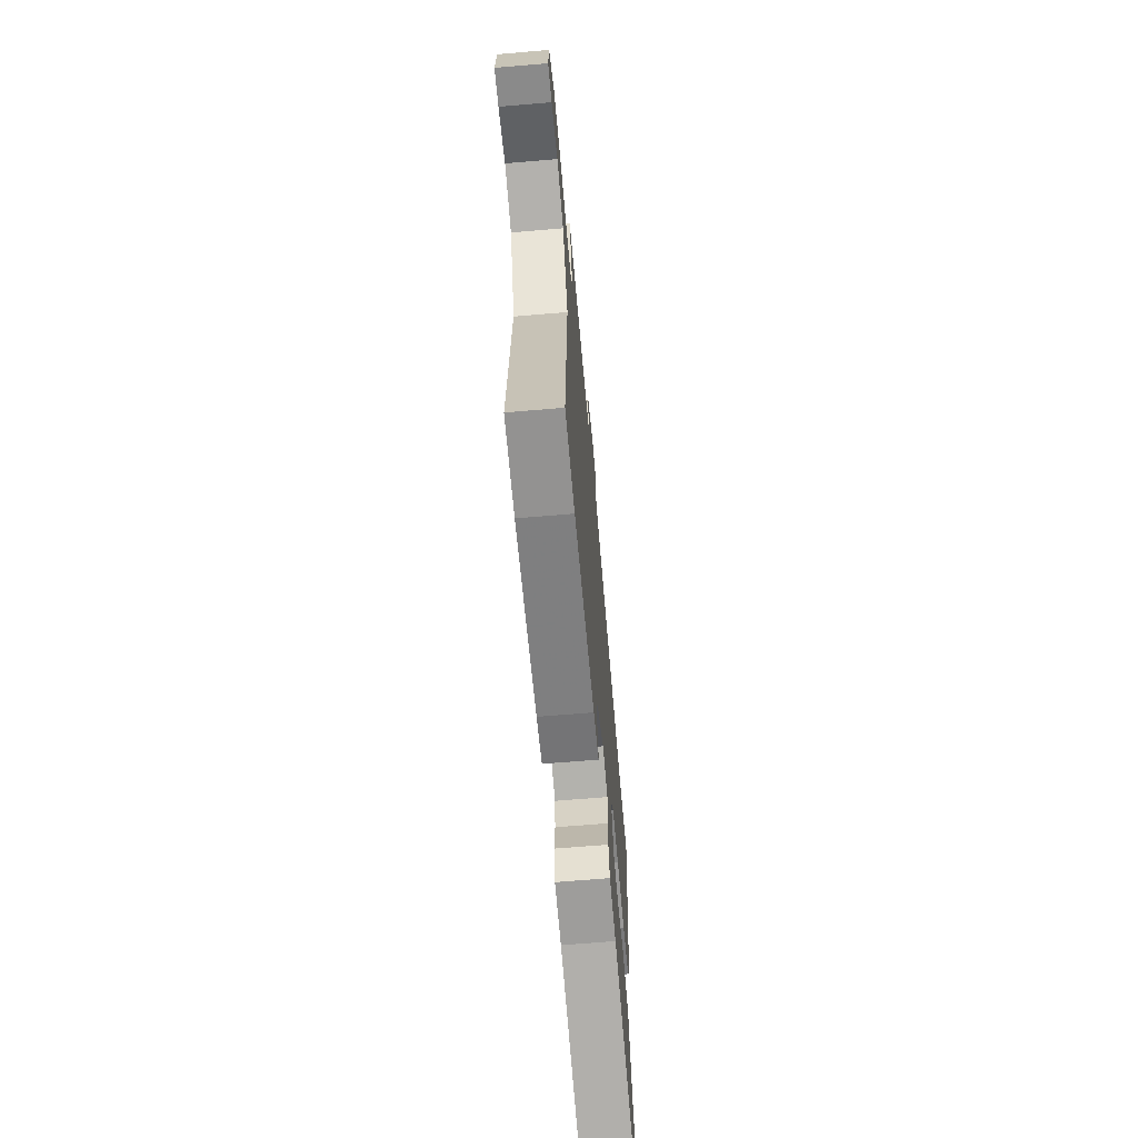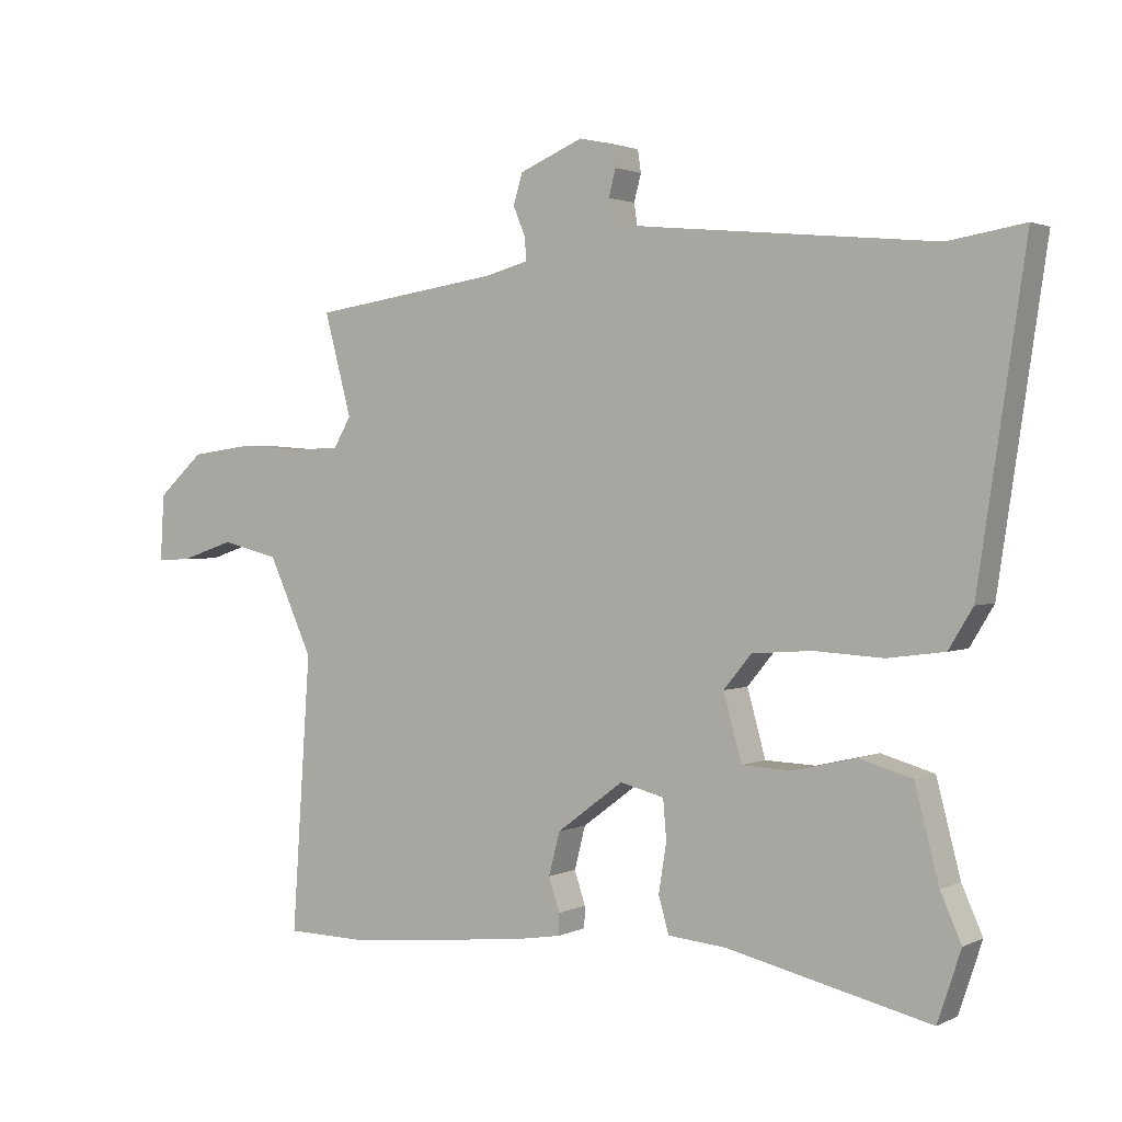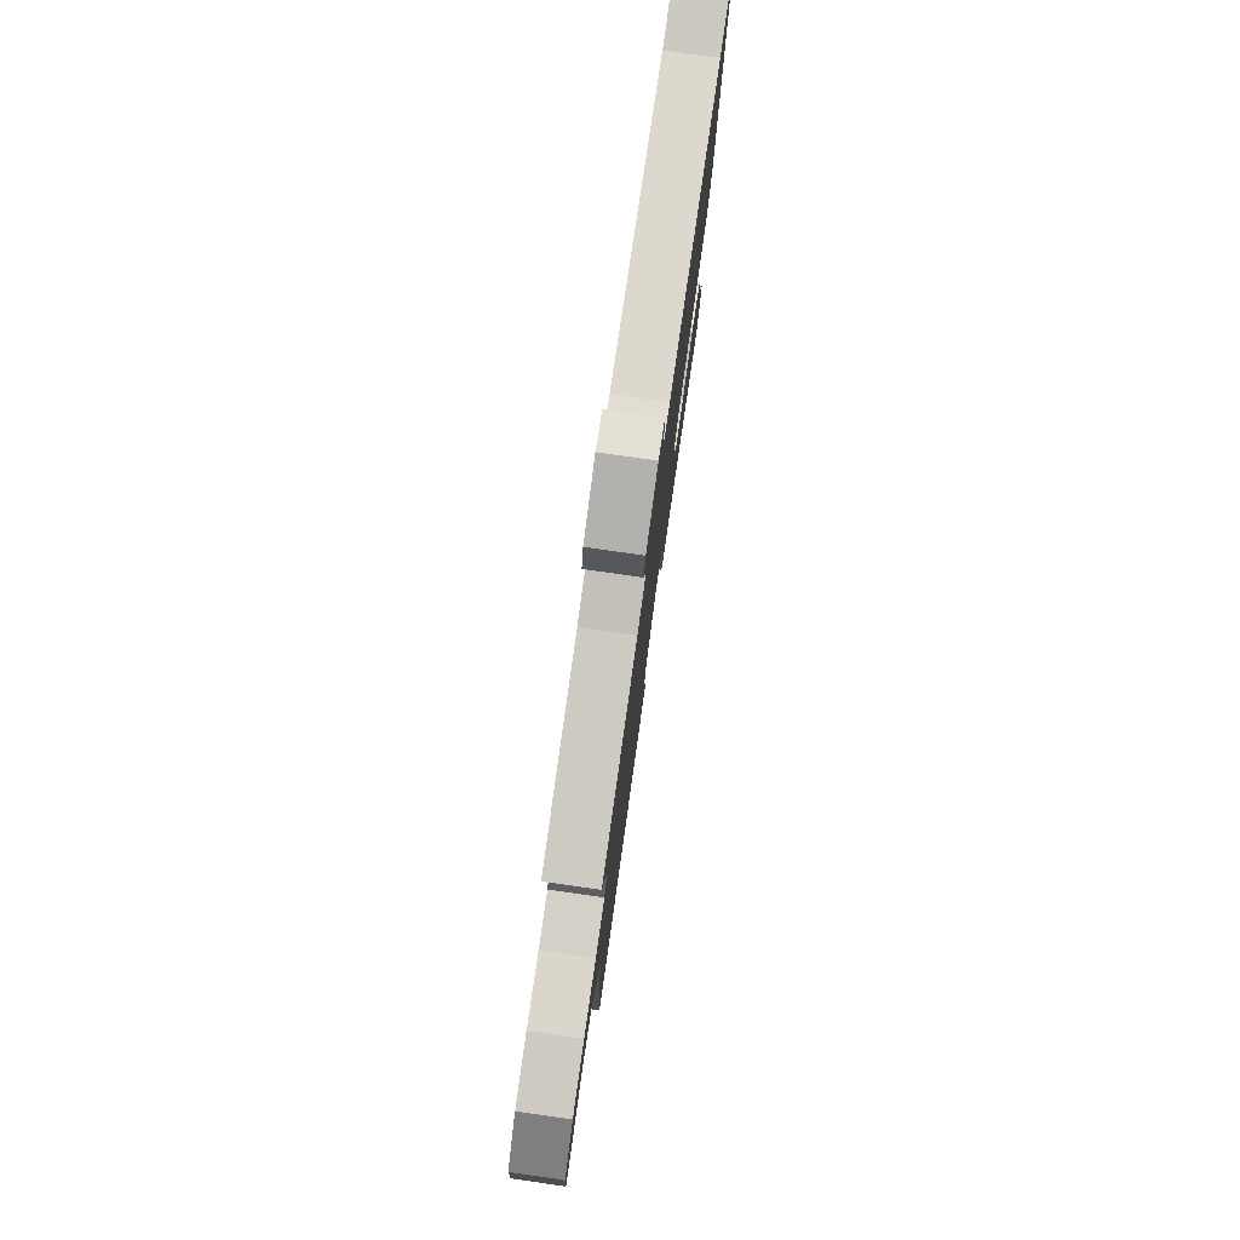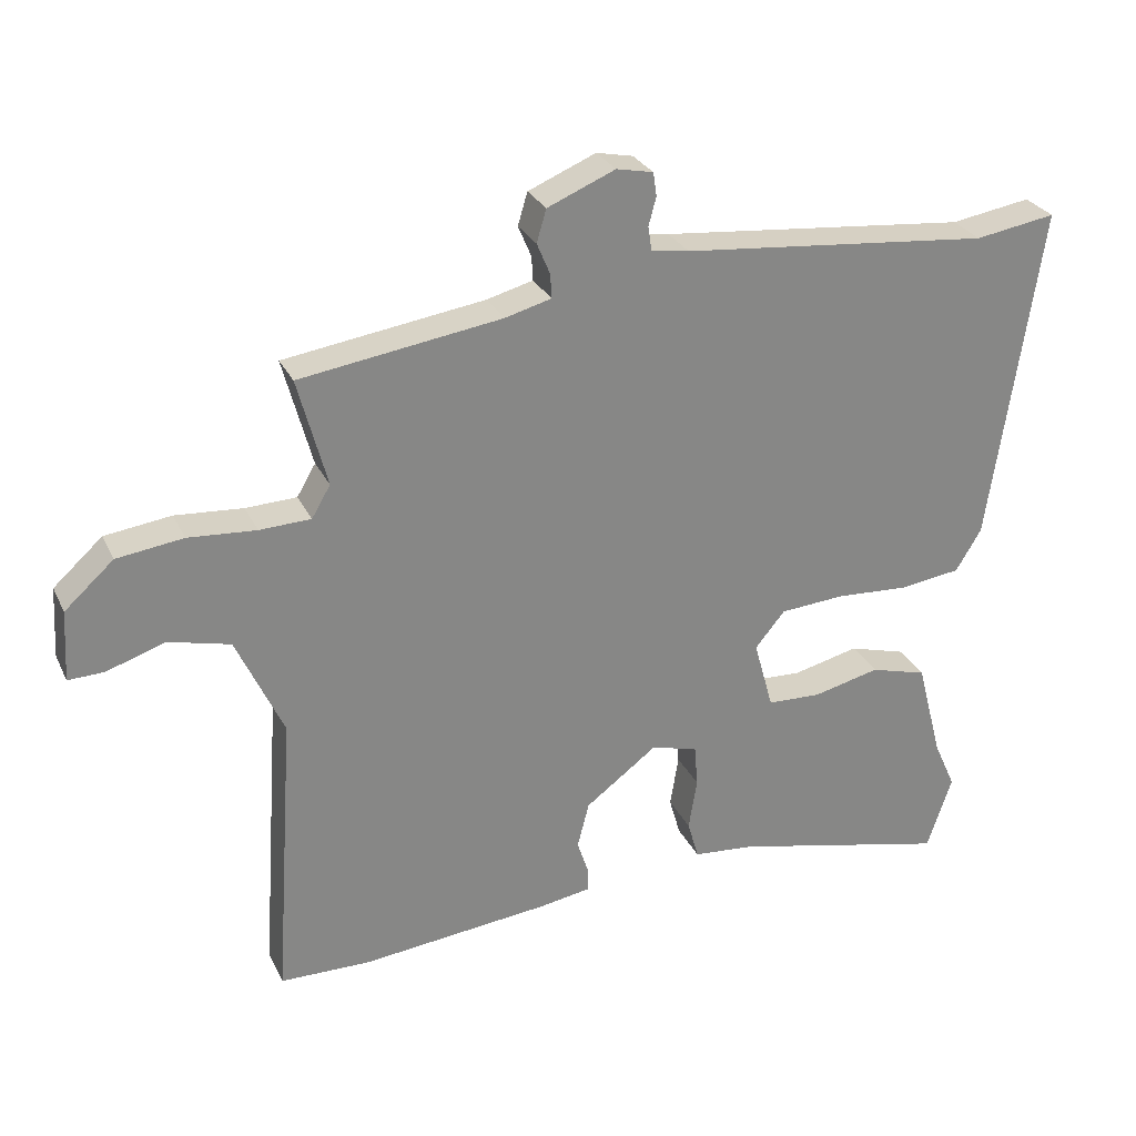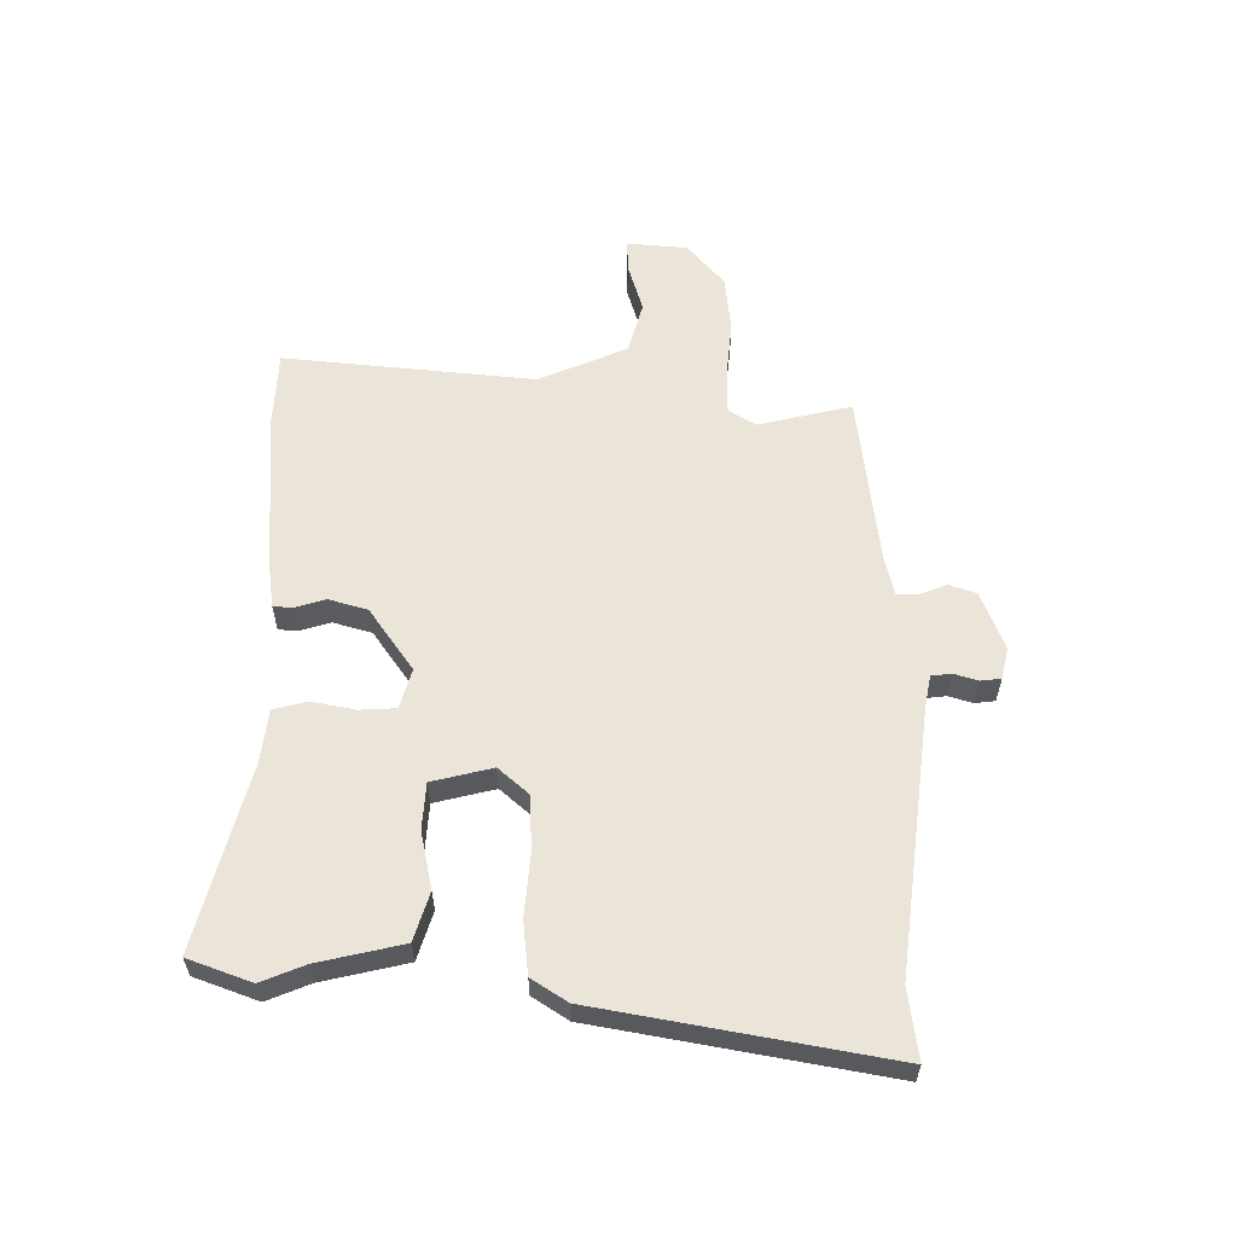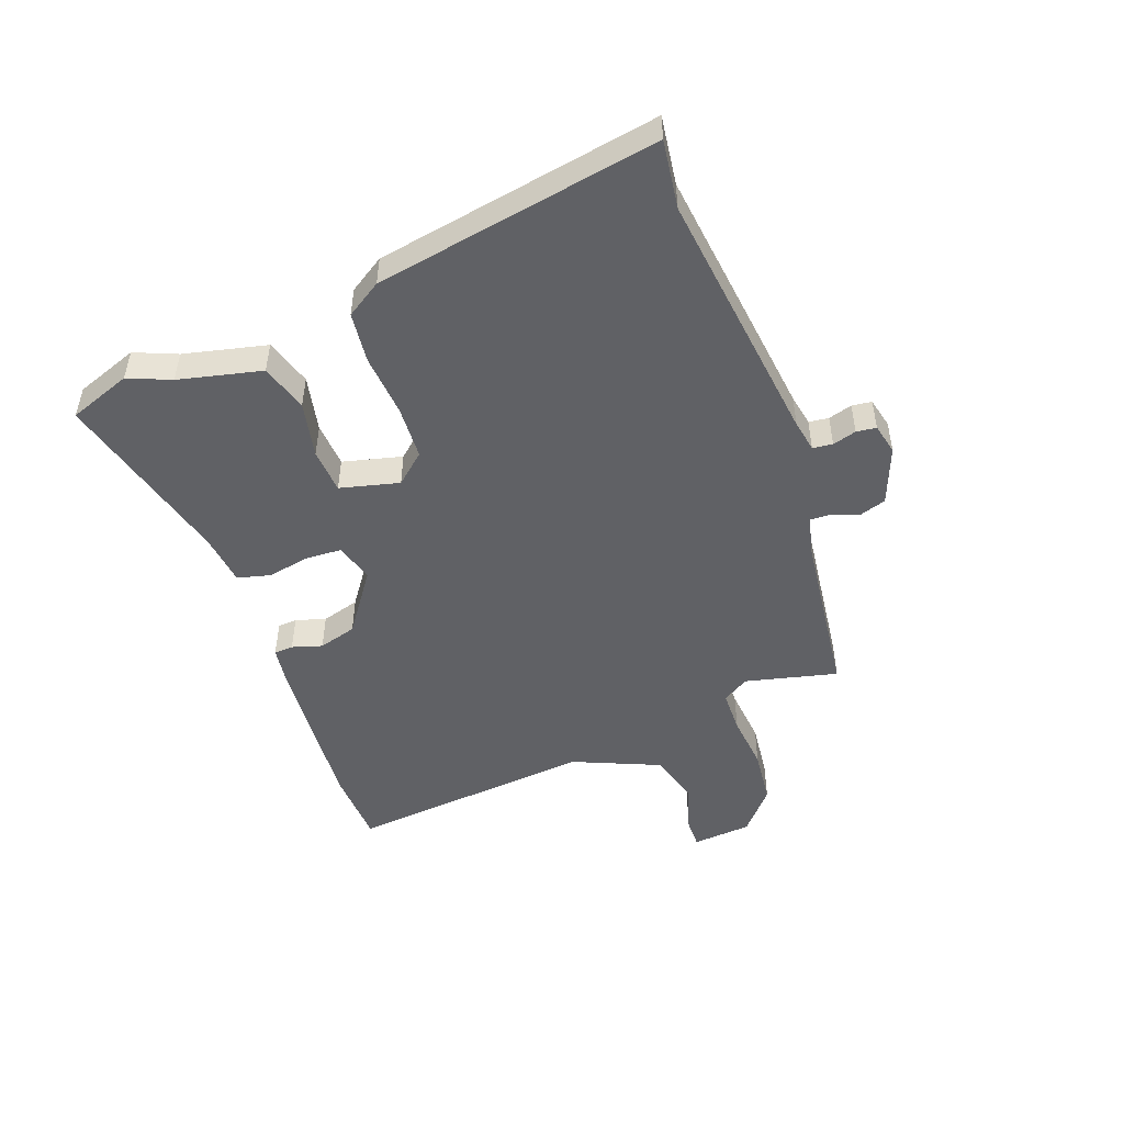
<metadata>
{"format":"obj","ext":"obj","renderer":"f3d","projection":"perspective","resolution":1024,"background":"white","views":[{"elev":-65.6,"azim":94.9,"up":"+Z"},{"elev":1.9,"azim":-147.8,"up":"+Z"},{"elev":77.7,"azim":98.1,"up":"+Z"},{"elev":27.9,"azim":158.5,"up":"+Z"},{"elev":59.0,"azim":-88.0,"up":"+Y"},{"elev":-49.1,"azim":-68.4,"up":"+Y"}]}
</metadata>
<code>
v -0.493 0.07 -0.522
v -0.529 0.07 -0.414
v -0.497 0.07 -0.342
v -0.46 0.07 -0.2
v -0.378 0.07 -0.177
v -0.282 0.07 -0.2
v -0.204 0.07 -0.197
v -0.176 0.07 -0.096
v -0.219 0.07 -0.044
v -0.311 0.07 -0.037
v -0.418 0.07 -0.043
v -0.506 0.07 -0.031
v -0.543 0.07 0.03
v -0.616 0.07 0.519
v -0.499 0.07 0.5
v -0.052 0.07 0.543
v 0.003 0.07 0.552
v 0.008 0.07 0.586
v -0.003 0.07 0.627
v 0.002 0.07 0.661
v 0.055 0.07 0.672
v 0.153 0.07 0.631
v 0.167 0.07 0.584
v 0.148 0.07 0.539
v 0.146 0.07 0.504
v 0.213 0.07 0.486
v 0.504 0.07 0.443
v 0.462 0.07 0.286
v 0.489 0.07 0.24
v 0.563 0.07 0.237
v 0.661 0.07 0.244
v 0.757 0.07 0.231
v 0.828 0.07 0.167
v 0.834 0.07 0.065
v 0.782 0.07 0.067
v 0.698 0.07 0.095
v 0.609 0.07 0.073
v 0.541 0.07 -0.075
v 0.57 0.07 -0.499
v 0.439 0.07 -0.501
v 0.163 0.07 -0.472
v 0.091 0.07 -0.46
v 0.09 0.07 -0.427
v 0.107 0.07 -0.376
v 0.09 0.07 -0.31
v -0.013 0.07 -0.233
v -0.081 0.07 -0.25
v -0.086 0.07 -0.311
v -0.074 0.07 -0.386
v -0.09 0.07 -0.442
v -0.179 0.07 -0.45
v -0.493 0 -0.522
v -0.529 0 -0.414
v -0.497 0 -0.342
v -0.46 0 -0.2
v -0.378 0 -0.177
v -0.282 0 -0.2
v -0.204 0 -0.197
v -0.176 0 -0.096
v -0.219 0 -0.044
v -0.311 0 -0.037
v -0.418 0 -0.043
v -0.506 0 -0.031
v -0.543 0 0.03
v -0.616 0 0.519
v -0.499 0 0.5
v -0.052 0 0.543
v 0.003 0 0.552
v 0.008 0 0.586
v -0.003 0 0.627
v 0.002 0 0.661
v 0.055 0 0.672
v 0.153 0 0.631
v 0.167 0 0.584
v 0.148 0 0.539
v 0.146 0 0.504
v 0.213 0 0.486
v 0.504 0 0.443
v 0.462 0 0.286
v 0.489 0 0.24
v 0.563 0 0.237
v 0.661 0 0.244
v 0.757 0 0.231
v 0.828 0 0.167
v 0.834 0 0.065
v 0.782 0 0.067
v 0.698 0 0.095
v 0.609 0 0.073
v 0.541 0 -0.075
v 0.57 0 -0.499
v 0.439 0 -0.501
v 0.163 0 -0.472
v 0.091 0 -0.46
v 0.09 0 -0.427
v 0.107 0 -0.376
v 0.09 0 -0.31
v -0.013 0 -0.233
v -0.081 0 -0.25
v -0.086 0 -0.311
v -0.074 0 -0.386
v -0.09 0 -0.442
v -0.179 0 -0.45
f 48 49 50 51
f 47 48 51 1
f 41 42 43 44
f 41 44 45
f 38 39 40 41
f 37 38 41 45
f 33 34 35 36
f 33 36 37
f 30 31 32 33
f 29 30 33 37
f 26 27 28
f 25 26 28 29
f 21 22 23 24
f 21 24 25
f 18 19 20 21
f 17 18 21 25
f 16 17 25 29
f 12 13 14 15
f 10 11 12 15
f 9 10 15 16
f 8 9 16 29
f 3 4 5 6
f 3 6 7
f 47 1 2 3
f 46 47 3 7
f 37 45 46
f 29 37 46
f 7 8 29 46
f 102 101 100 99
f 52 102 99 98
f 95 94 93 92
f 96 95 92
f 92 91 90 89
f 96 92 89 88
f 87 86 85 84
f 88 87 84
f 84 83 82 81
f 88 84 81 80
f 79 78 77
f 80 79 77 76
f 75 74 73 72
f 76 75 72
f 72 71 70 69
f 76 72 69 68
f 80 76 68 67
f 66 65 64 63
f 66 63 62 61
f 67 66 61 60
f 80 67 60 59
f 57 56 55 54
f 58 57 54
f 54 53 52 98
f 58 54 98 97
f 97 96 88
f 97 88 80
f 97 80 59 58
f 1 52 53 2
f 2 53 54 3
f 3 54 55 4
f 4 55 56 5
f 5 56 57 6
f 6 57 58 7
f 7 58 59 8
f 8 59 60 9
f 9 60 61 10
f 10 61 62 11
f 11 62 63 12
f 12 63 64 13
f 13 64 65 14
f 14 65 66 15
f 15 66 67 16
f 16 67 68 17
f 17 68 69 18
f 18 69 70 19
f 19 70 71 20
f 20 71 72 21
f 21 72 73 22
f 22 73 74 23
f 23 74 75 24
f 24 75 76 25
f 25 76 77 26
f 26 77 78 27
f 27 78 79 28
f 28 79 80 29
f 29 80 81 30
f 30 81 82 31
f 31 82 83 32
f 32 83 84 33
f 33 84 85 34
f 34 85 86 35
f 35 86 87 36
f 36 87 88 37
f 37 88 89 38
f 38 89 90 39
f 39 90 91 40
f 40 91 92 41
f 41 92 93 42
f 42 93 94 43
f 43 94 95 44
f 44 95 96 45
f 45 96 97 46
f 46 97 98 47
f 47 98 99 48
f 48 99 100 49
f 49 100 101 50
f 50 101 102 51
f 51 102 52 1

</code>
